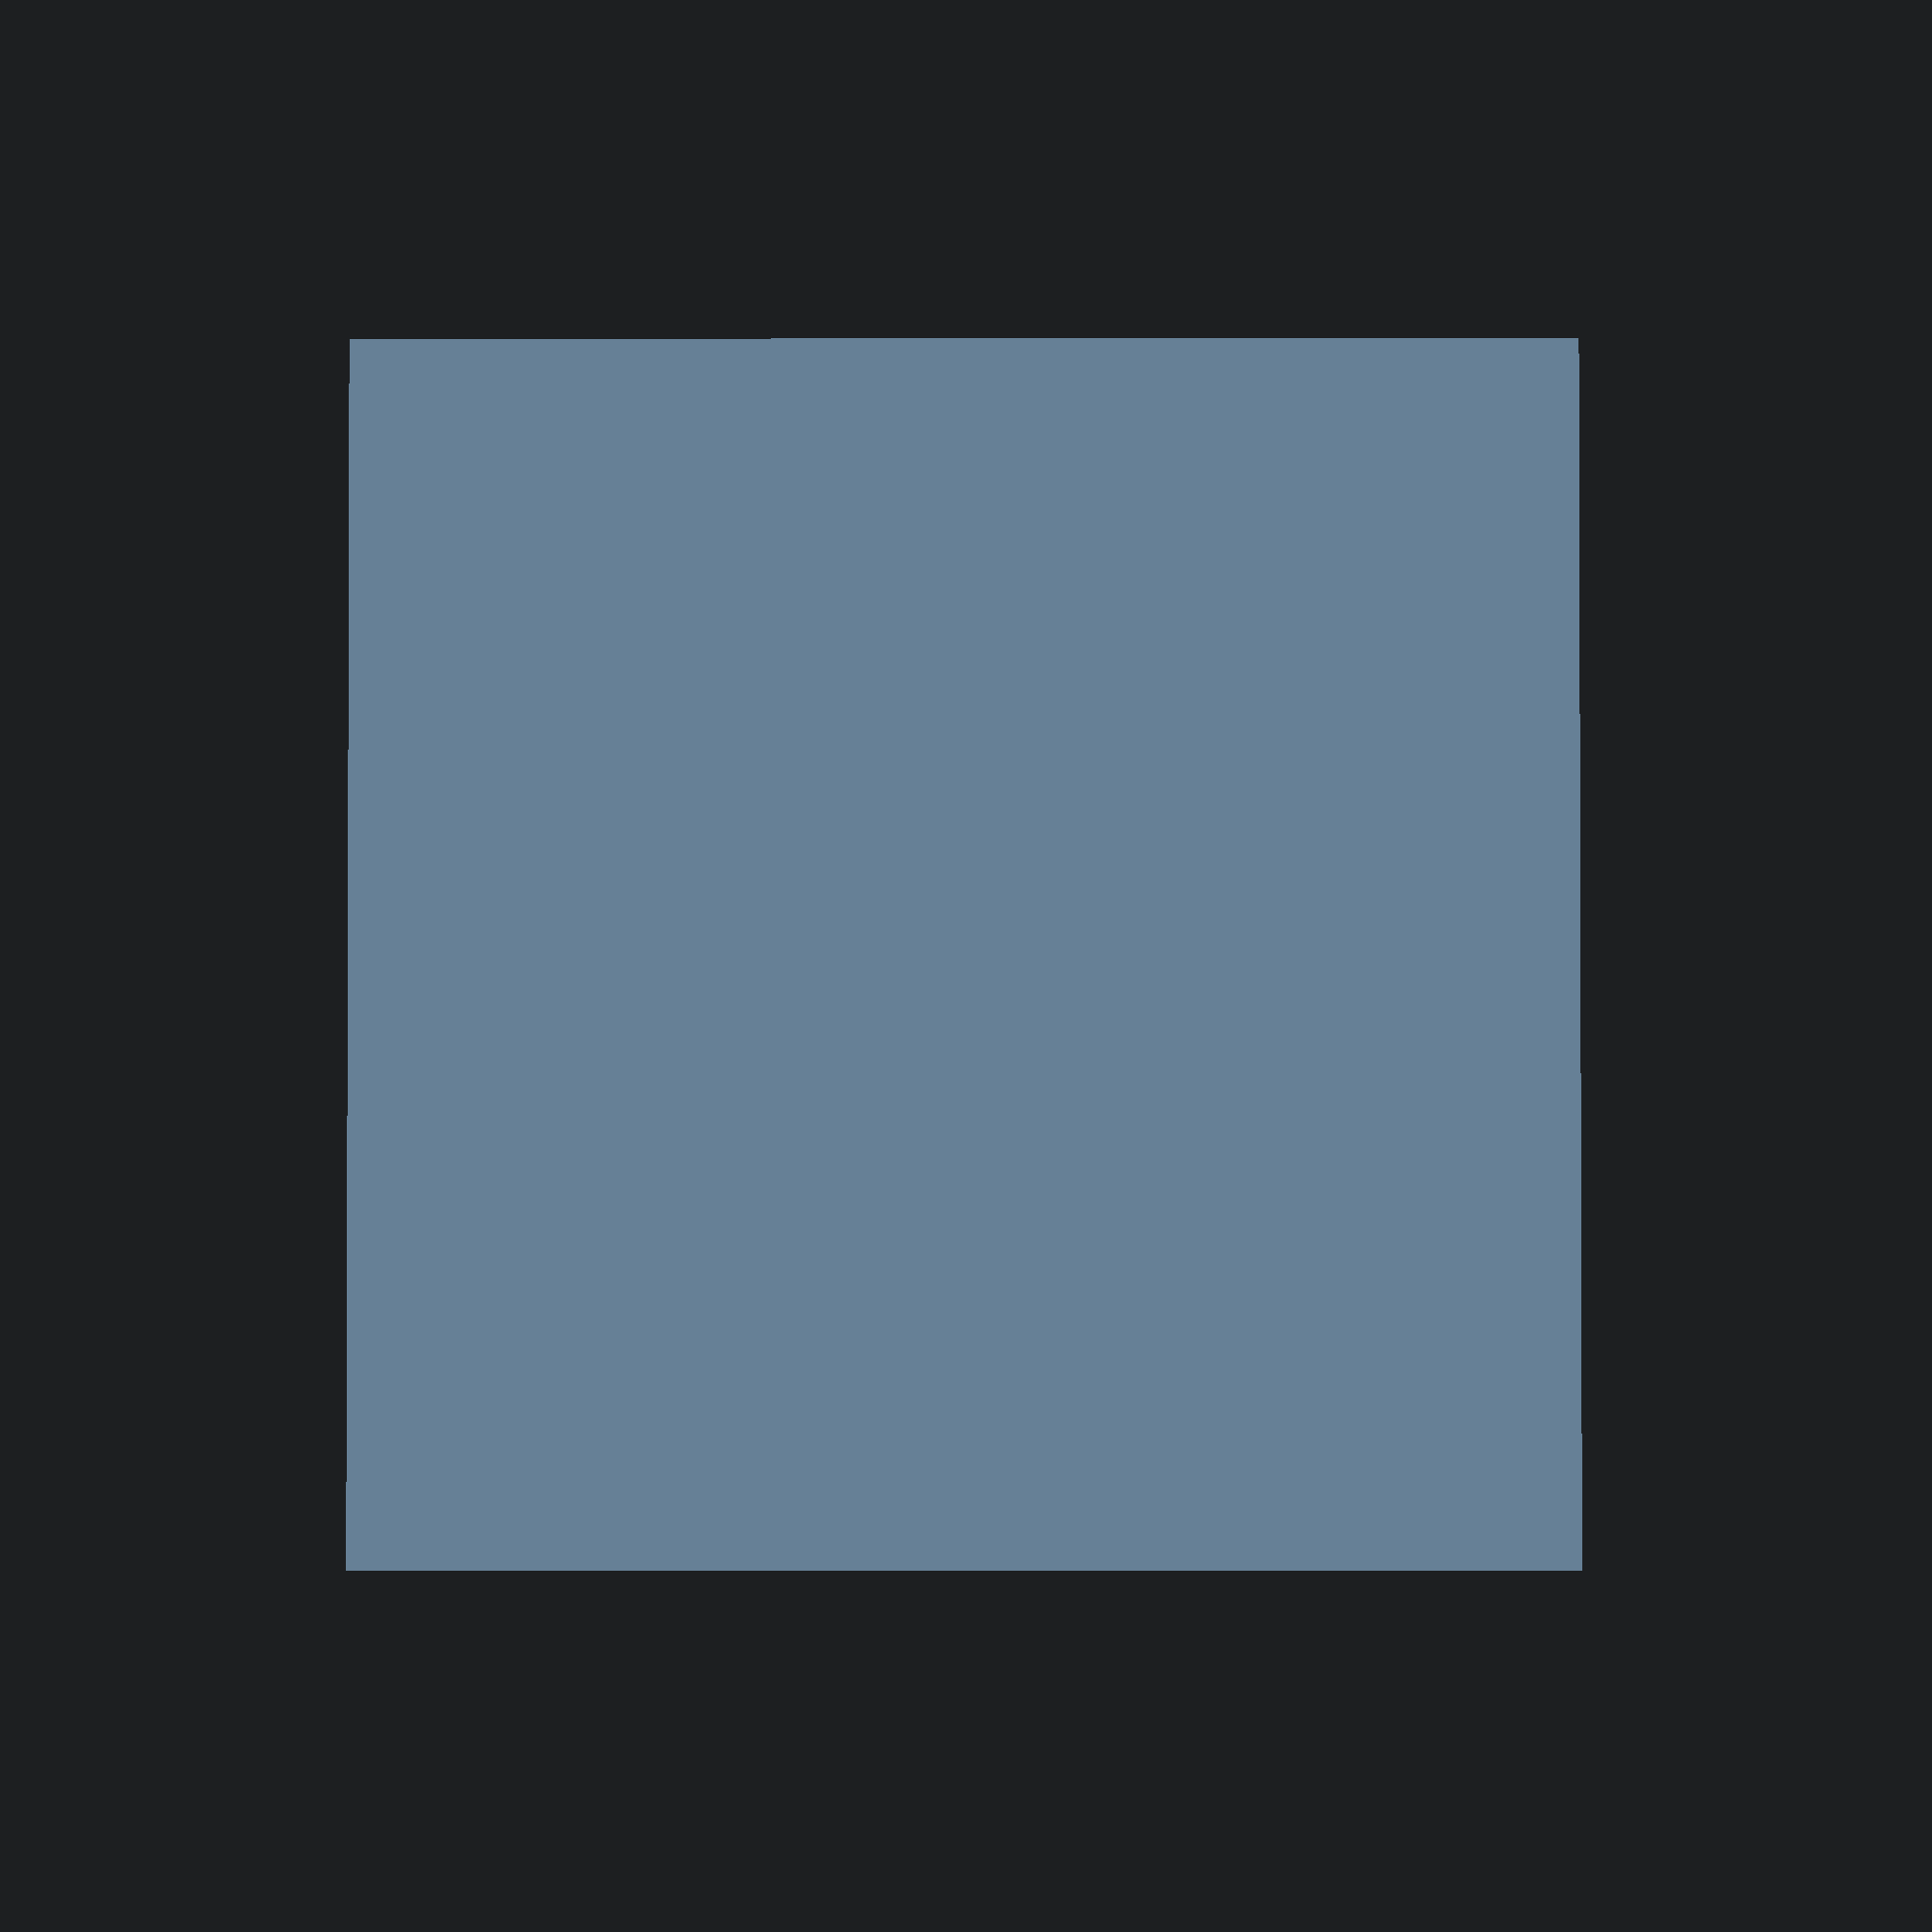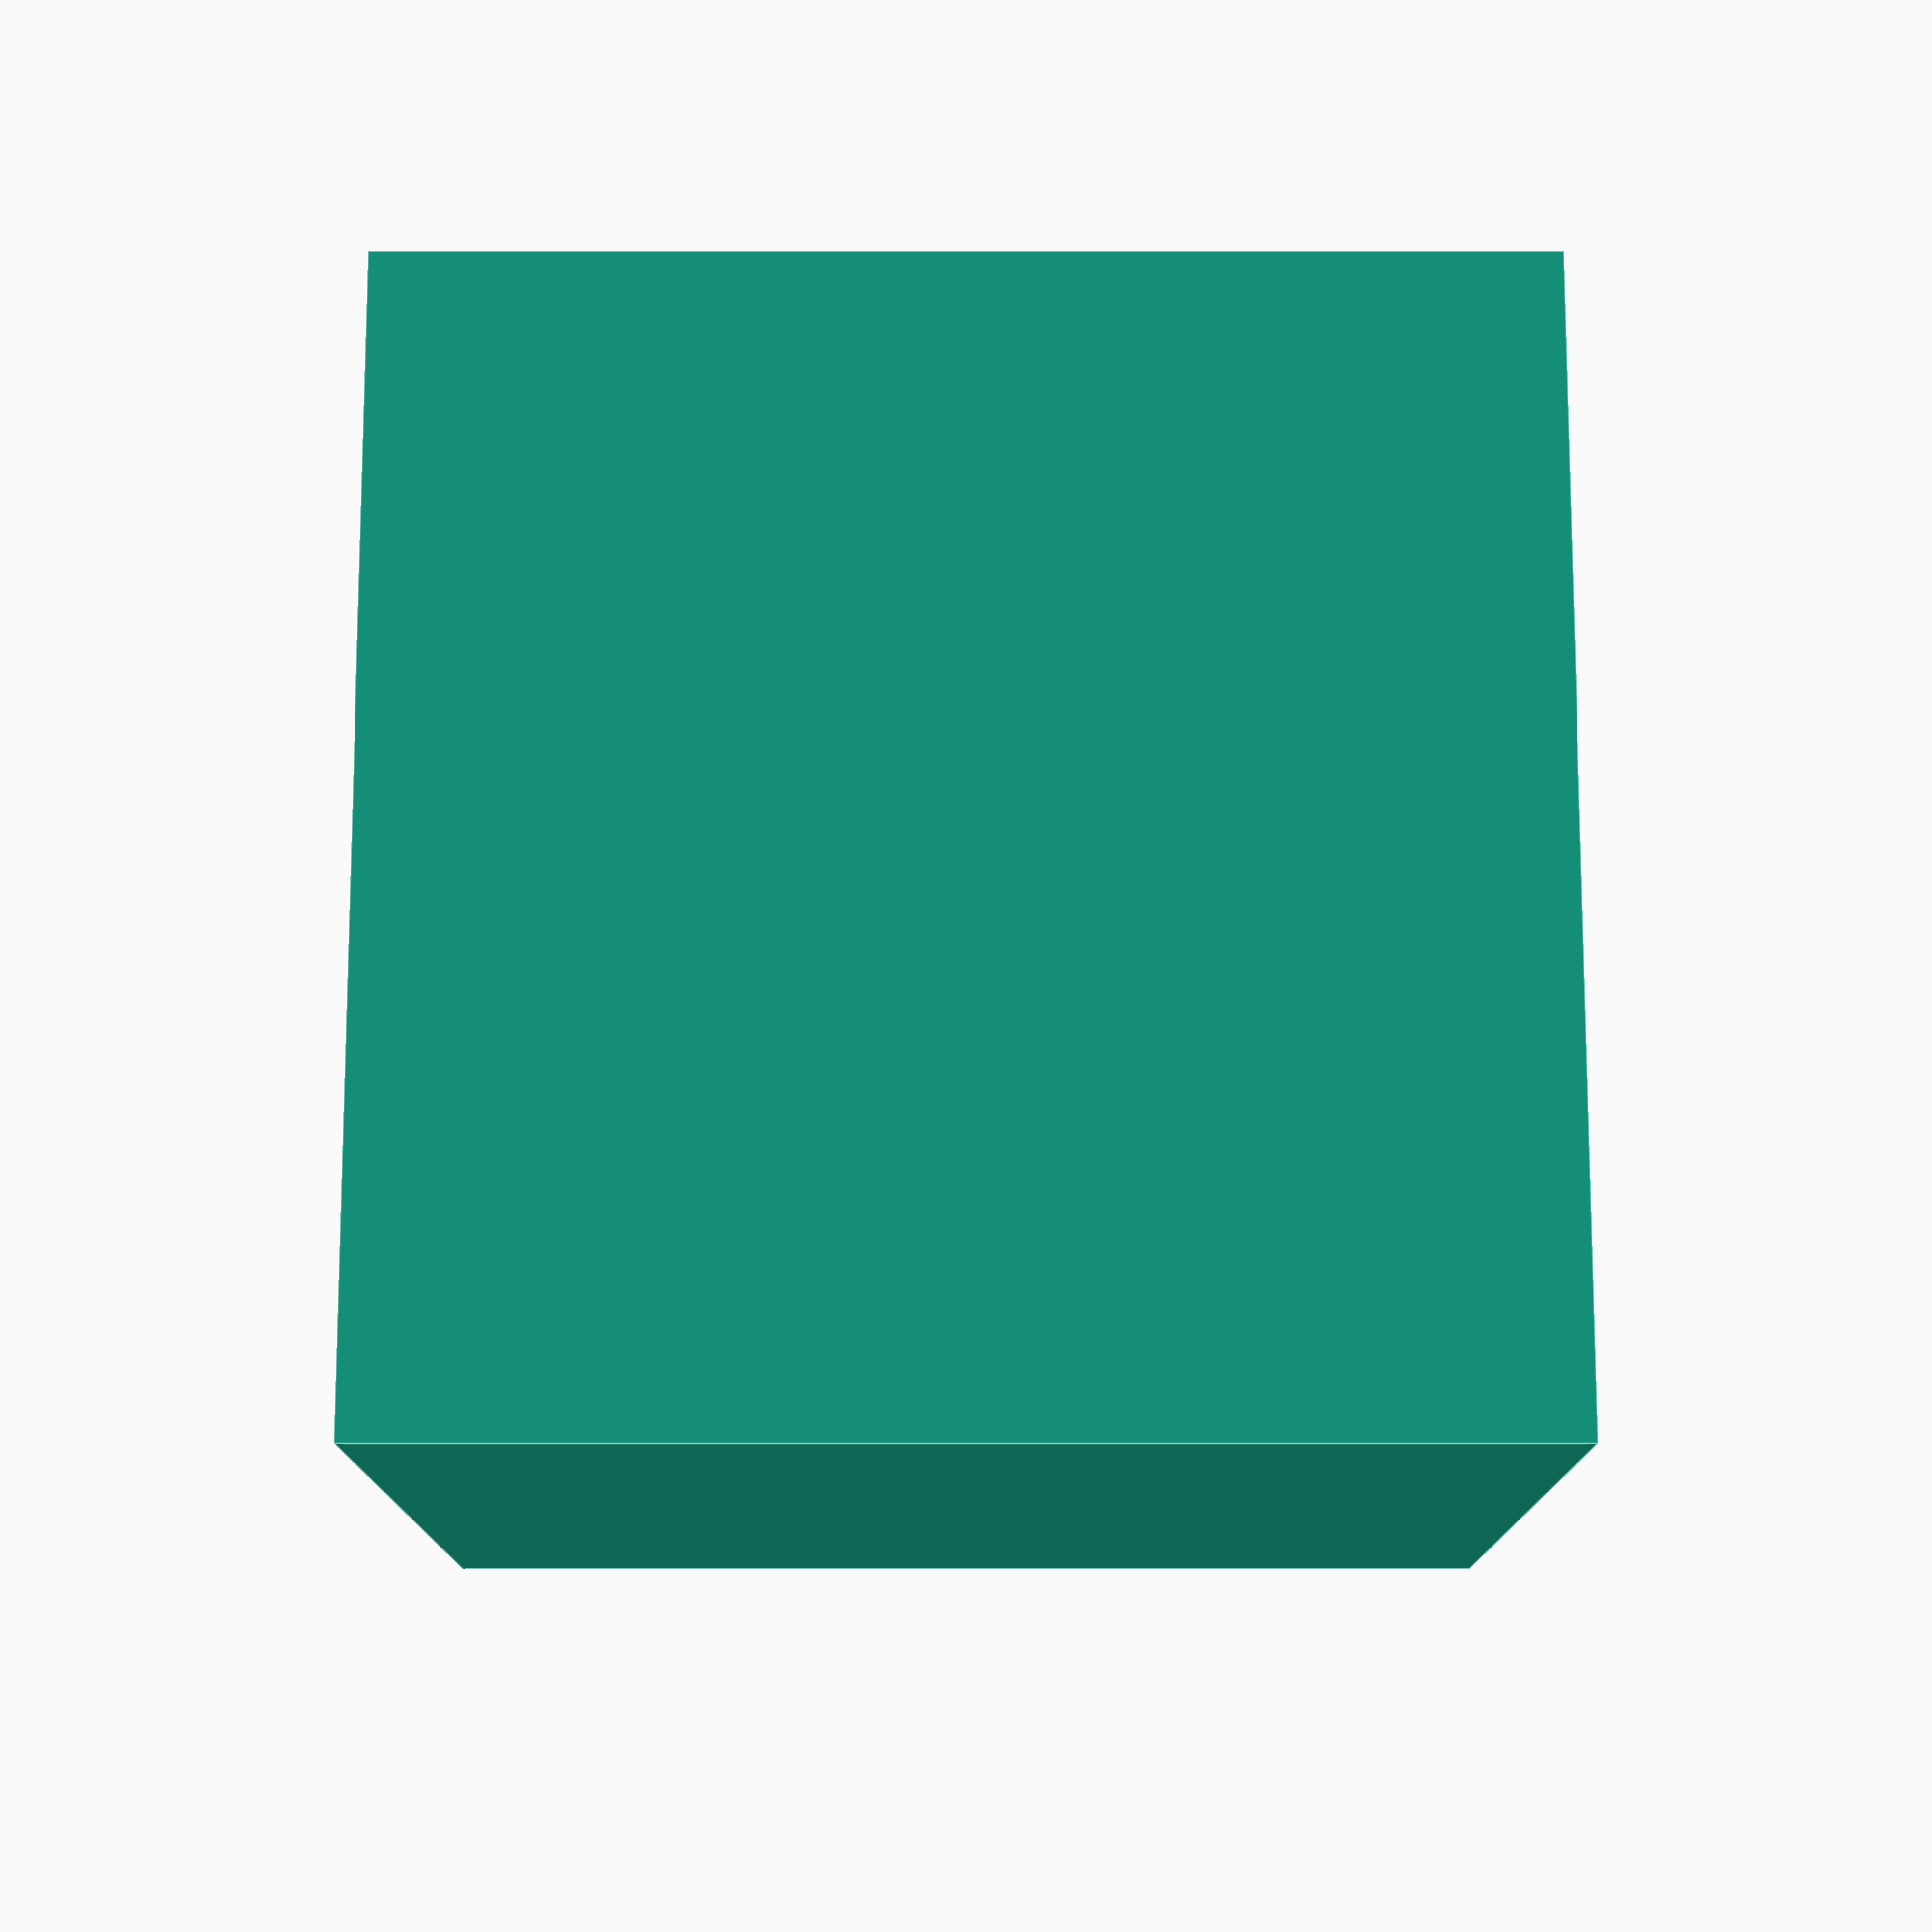
<openscad>


include <MCAD/units.scad>

osb_thickness = 7/16 * inch;

base_width = 21.5 * inch;
base_length = 22 * inch;
base_thickness = osb_thickness;

arch_width = 21.5 * inch;
arch_length = 20.5 * inch;
arch_thickness = osb_thickness;

arch_opening_width =  14.625 * inch;
arch_opening_height = 18 * inch;

wing_width = 6 * inch;
wing_length = 20.5 * inch;
wing_thickness = osb_thickness;

space_in_front = 13 * inch;

wing_inset = 1.5 * inch;


arch_setback = base_length/2 - arch_thickness - space_in_front;
wing_setback = arch_setback - (wing_width/2);




echo("Max Arch Opening", (base_width - (wing_inset*4) - (wing_thickness*2)   ) / inch);

module base() {
	translate([0,0,base_thickness/2])
		cube([base_length, base_width, base_thickness], center = true);
} 

module arch() {

    fudge = 1;
	translate([0,0,base_thickness/2])
		difference() {
			cube([arch_length, arch_width, arch_thickness], center = true);
			translate([(arch_length - arch_opening_height) / 2,0,0])
				cube([arch_opening_height, arch_opening_width, arch_thickness + fudge], center = true);
		}
}

module wing() {

	translate([0,0,base_thickness/2])
		cube([wing_length, wing_width, wing_thickness], center = true);
}

translate([arch_setback,0,(arch_length/2) + base_thickness])
	rotate([0,90,0])
		arch();
		
for (side = [-1,1])
translate([wing_setback, (base_width/2 - wing_thickness/2 - wing_inset )*side +  -wing_thickness/2 ,(arch_length/2) + base_thickness])
	rotate([0,90,90])
		wing();
		
base();
</openscad>
<views>
elev=181.7 azim=270.5 roll=89.8 proj=p view=solid
elev=10.1 azim=267.4 roll=90.0 proj=p view=edges
</views>
